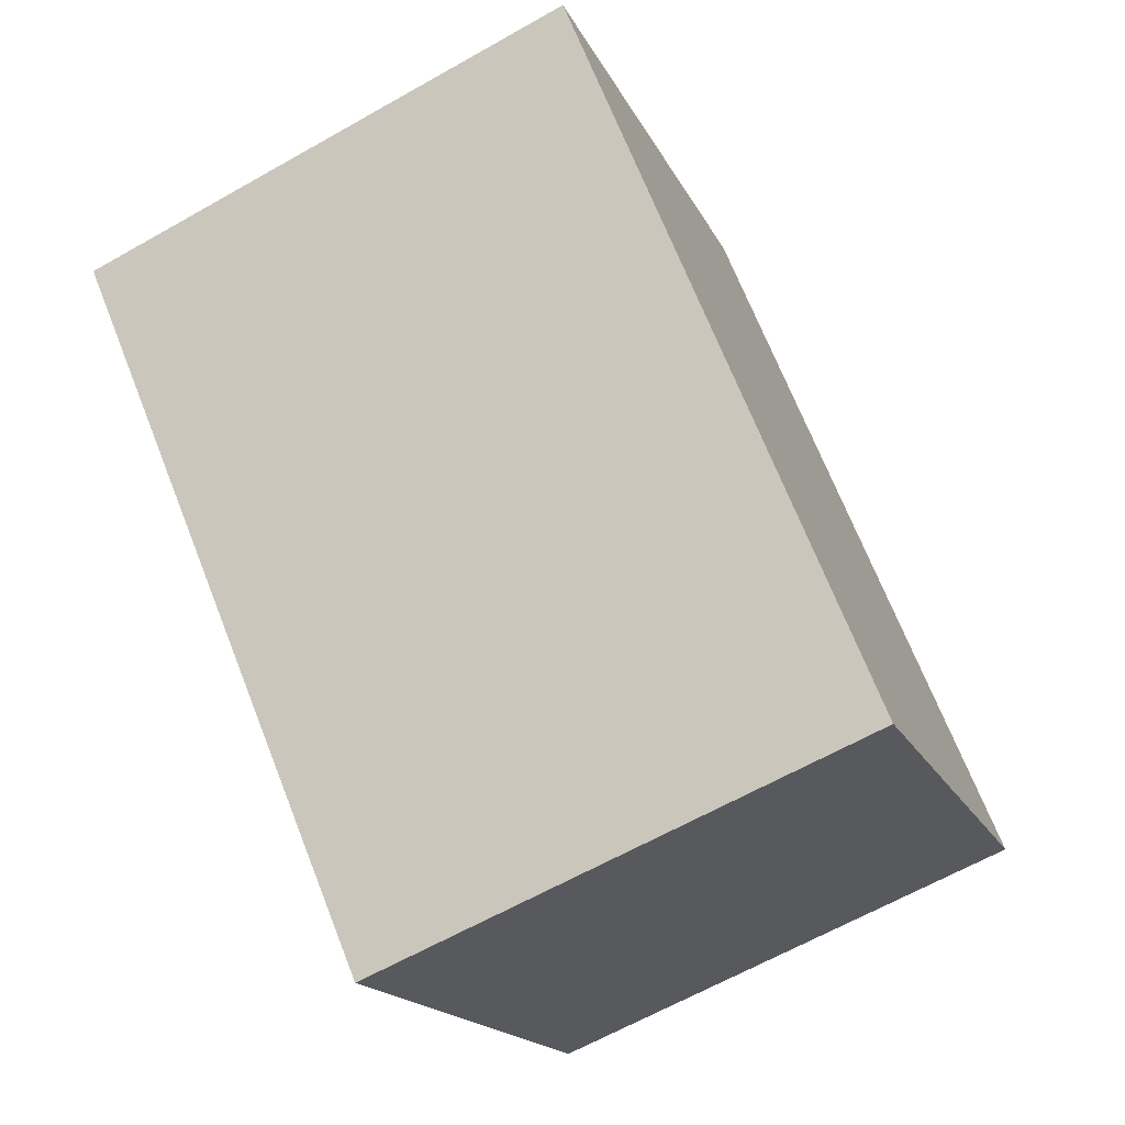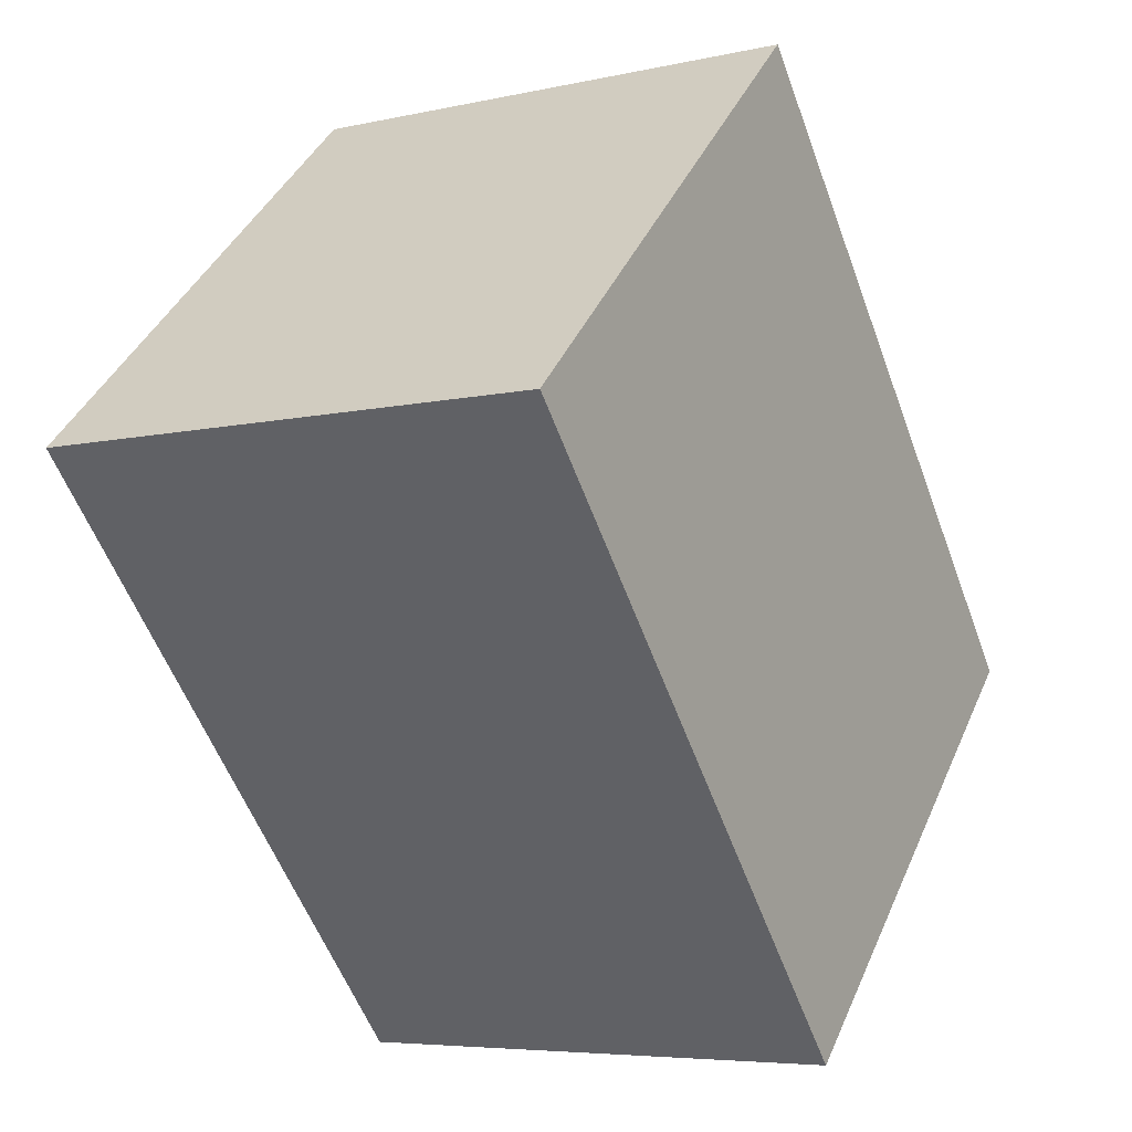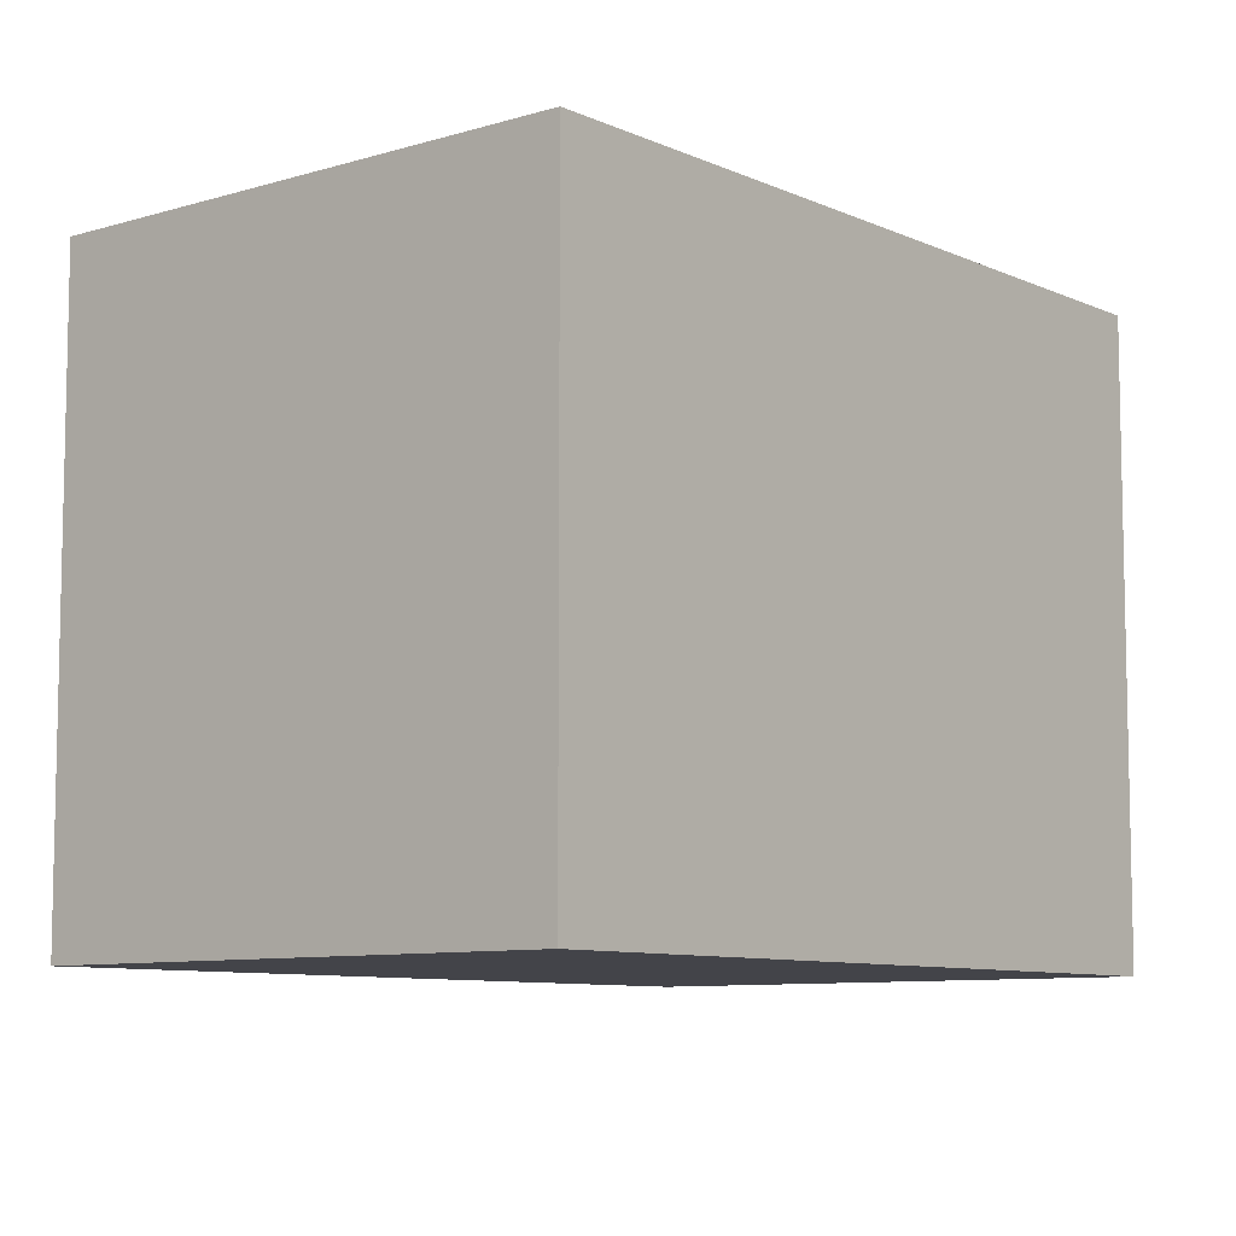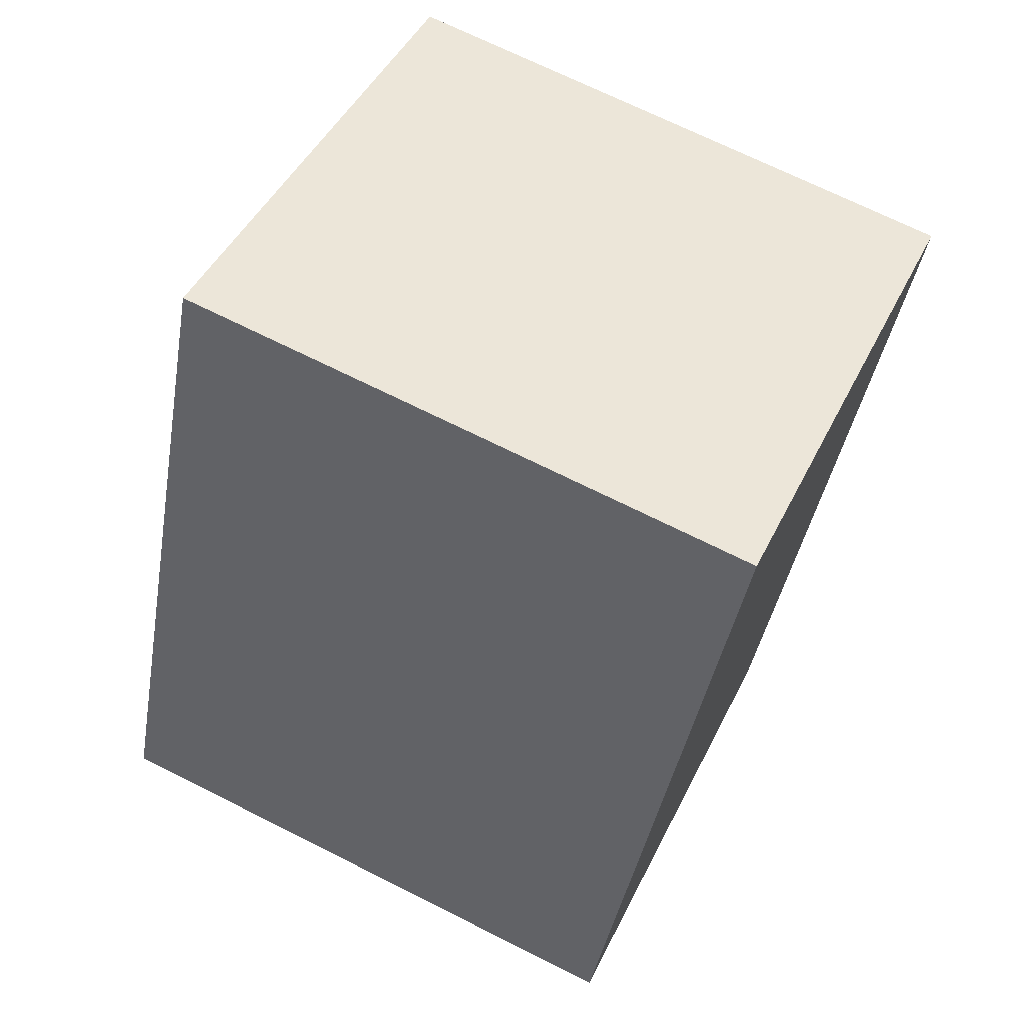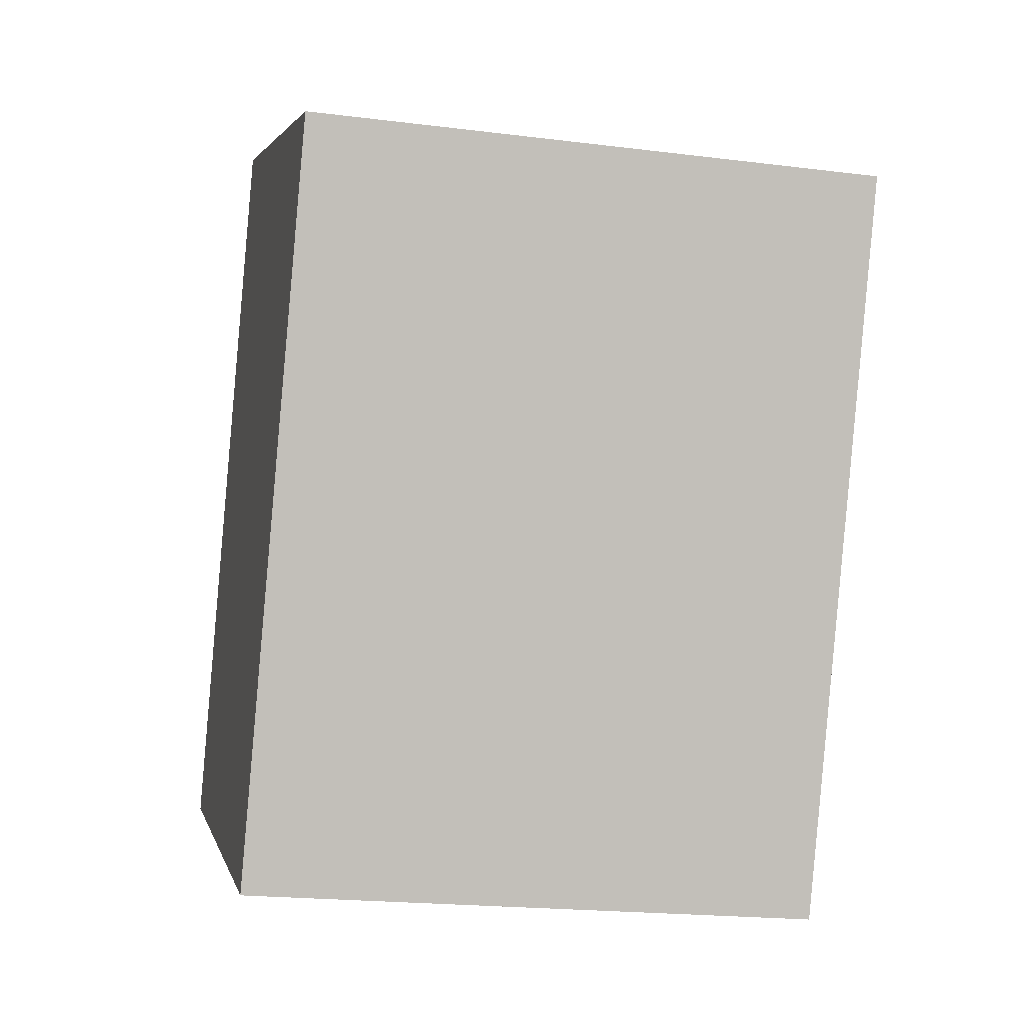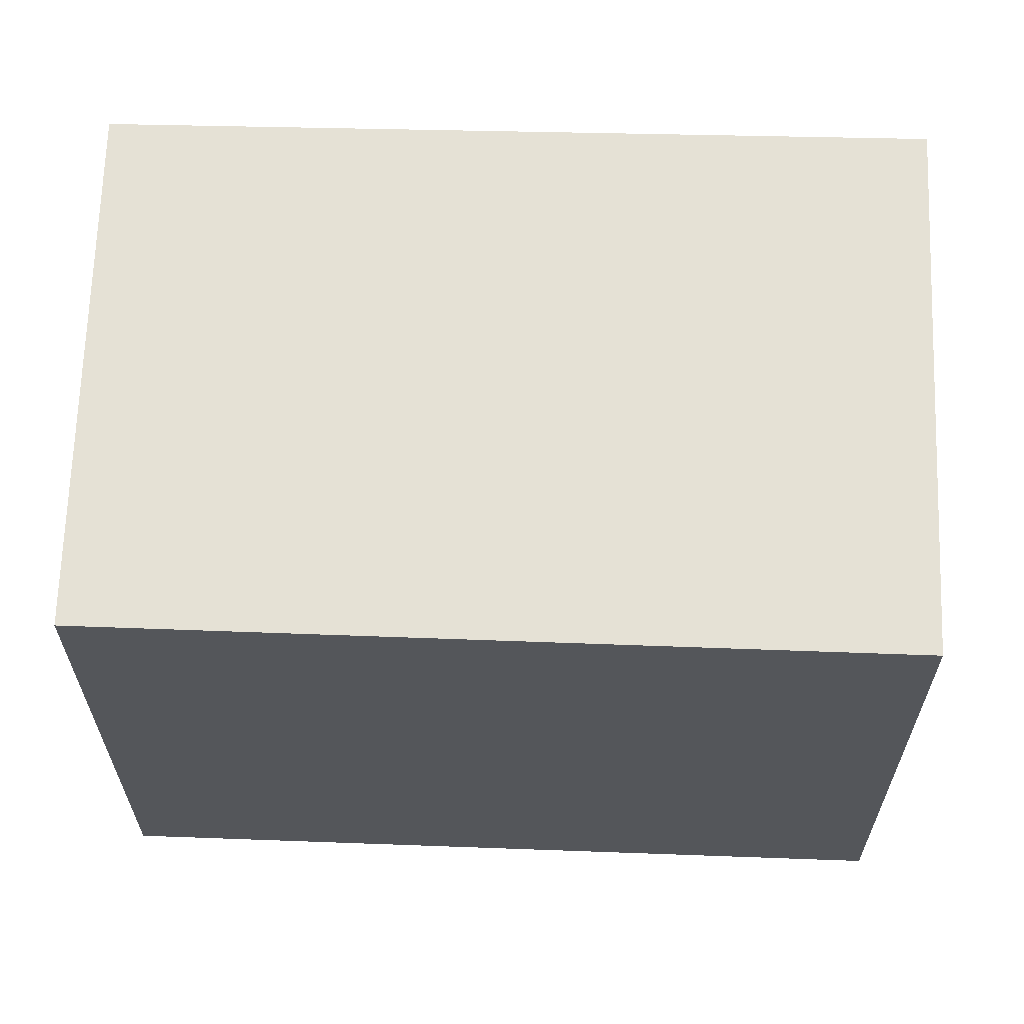
<metadata>
{"format":"obj","ext":"obj","renderer":"f3d","projection":"perspective","resolution":1024,"background":"white","views":[{"elev":-17.1,"azim":18.4,"up":"+Z"},{"elev":41.1,"azim":22.3,"up":"+Z"},{"elev":-8.4,"azim":17.1,"up":"+Y"},{"elev":69.8,"azim":116.7,"up":"+Z"},{"elev":-20.2,"azim":-102.9,"up":"+Z"},{"elev":64.9,"azim":-110.6,"up":"+Y"}]}
</metadata>
<code>
v  0 2.321 1.421e-16
v  3.057 2.321 -2.03
v  1.169 2.321 -2.794
v  1.916 2.321 0.815
v  1.169 1.711e-16 -2.794
v  0 0 0
v  1.916 -4.99e-17 0.815
v  3.057 1.243e-16 -2.03
g defaultobject
f 1 2 3
f 2 1 4
f 5 1 3
f 1 5 6
f 6 4 1
f 4 6 7
f 7 2 4
f 2 7 8
f 8 3 2
f 3 8 5
f 5 7 6
f 7 5 8

</code>
